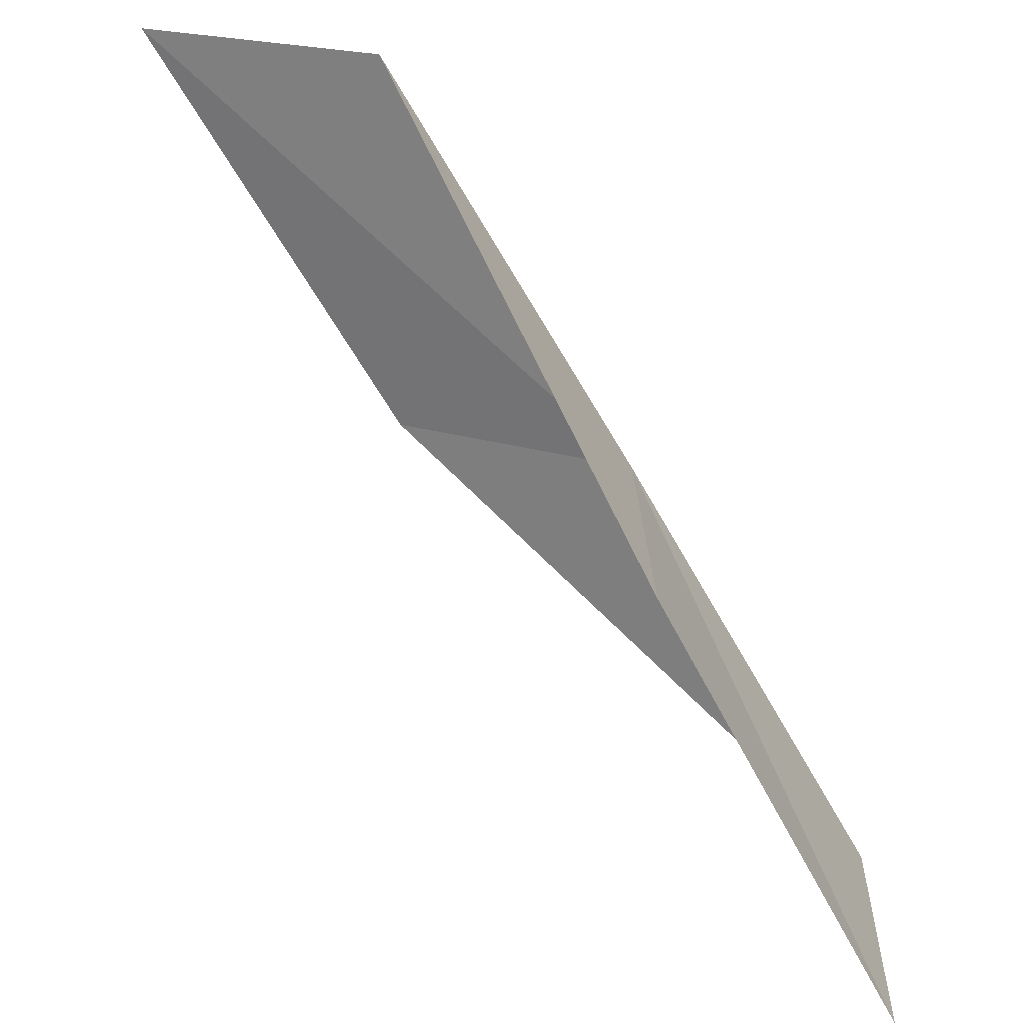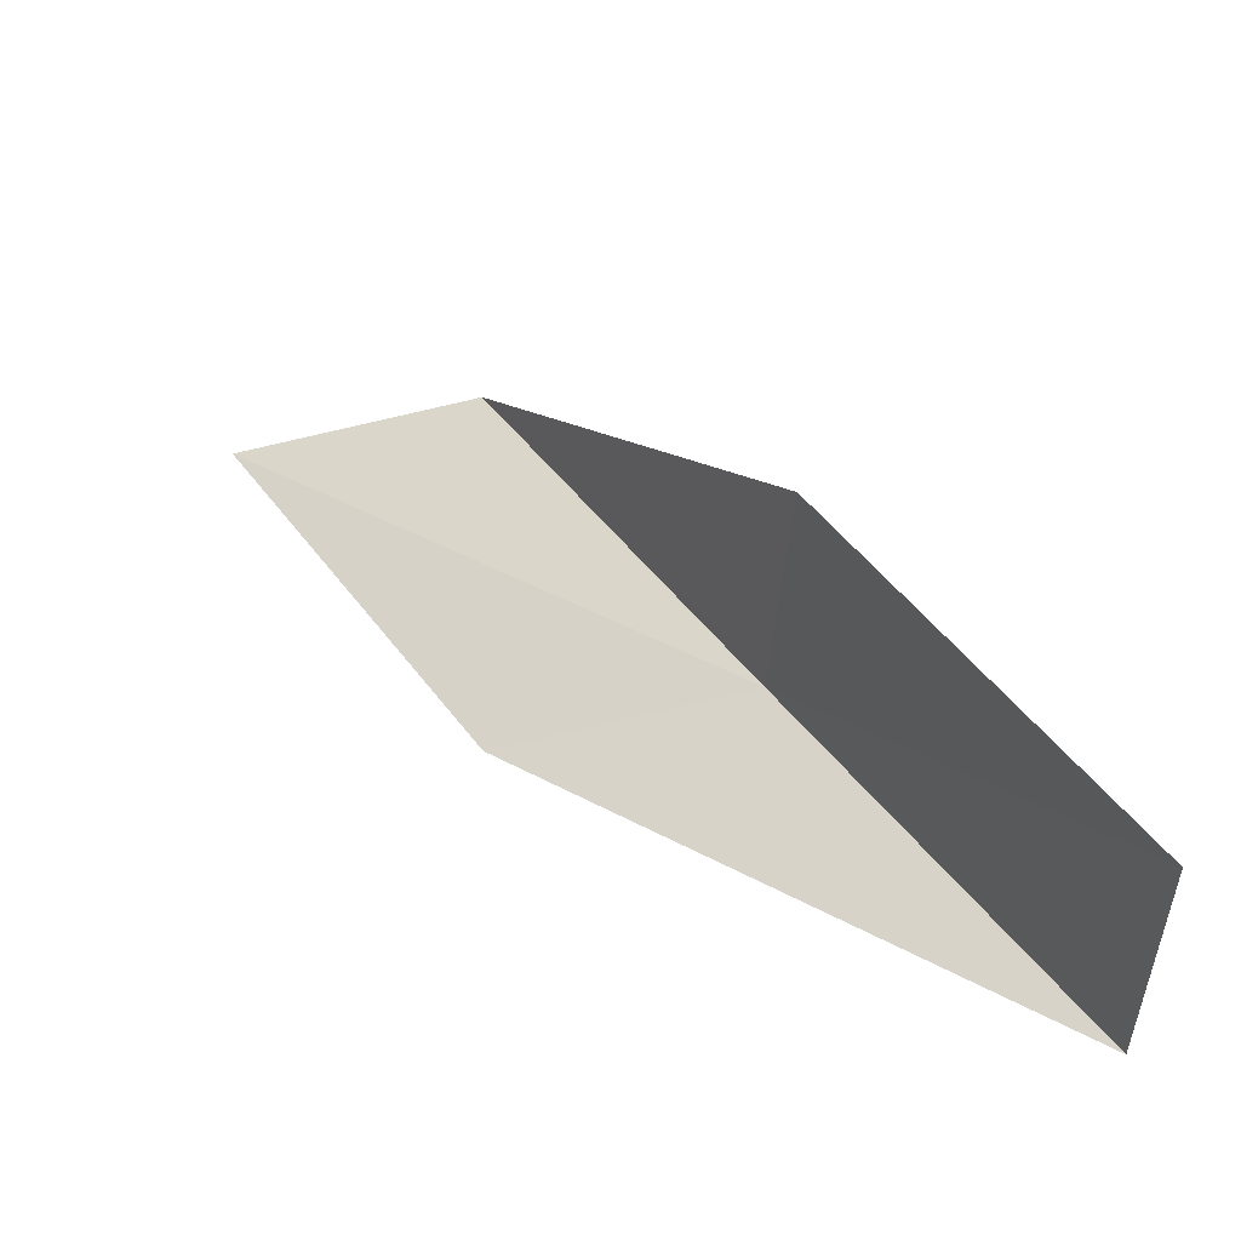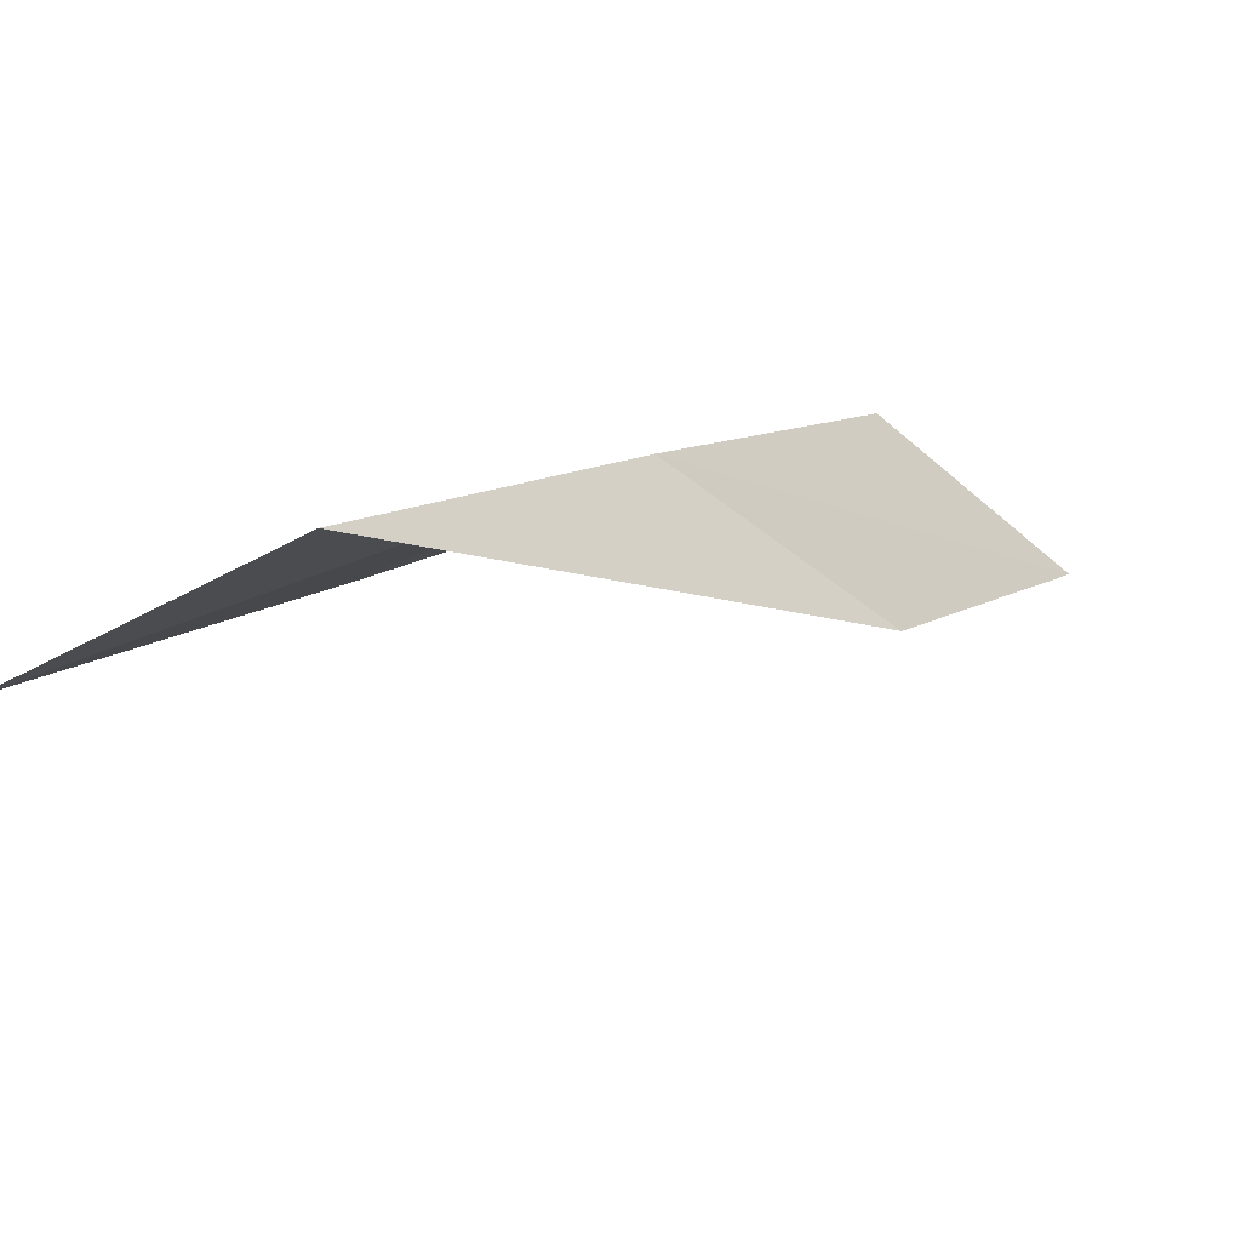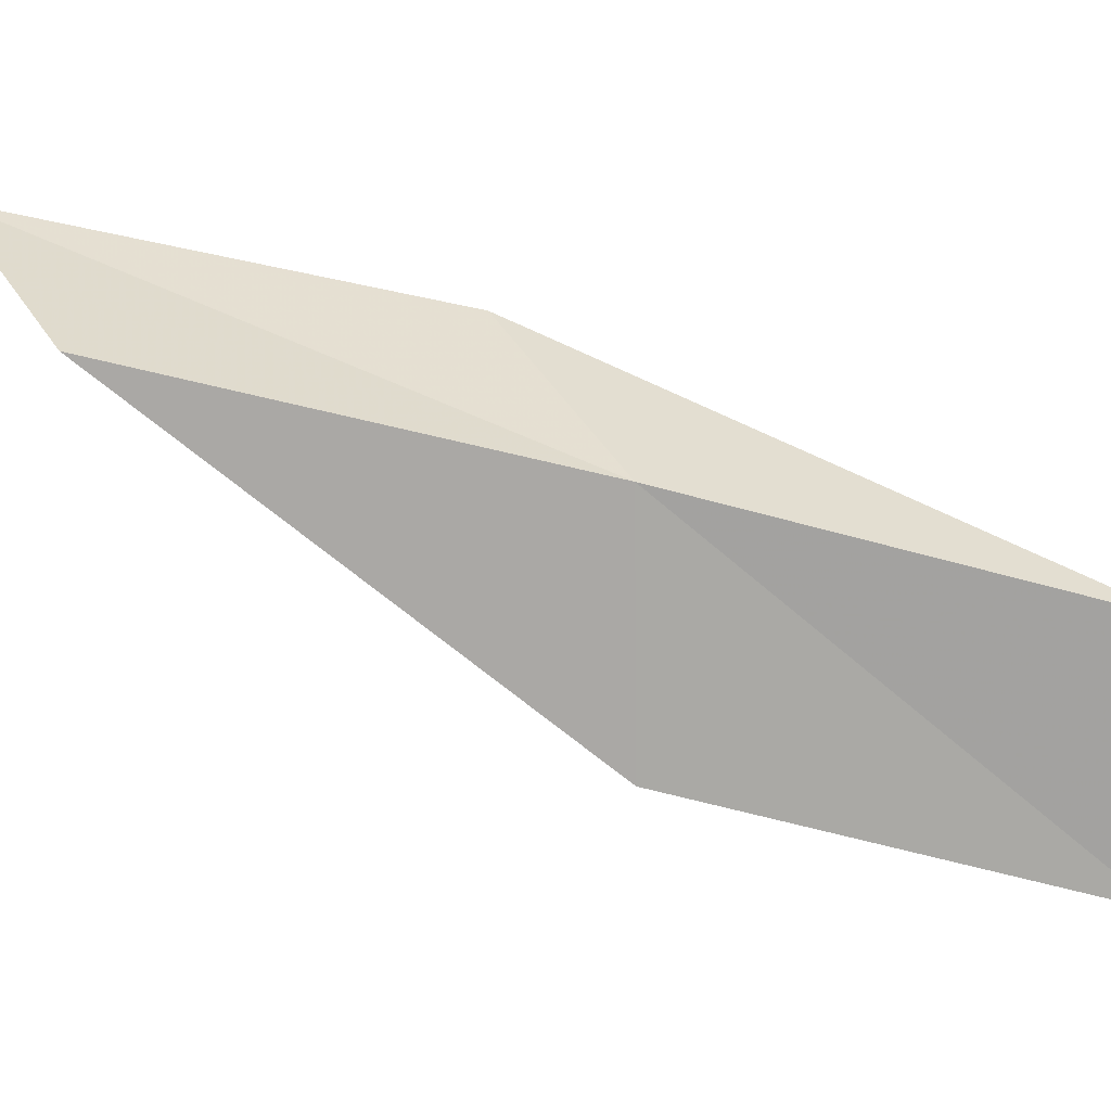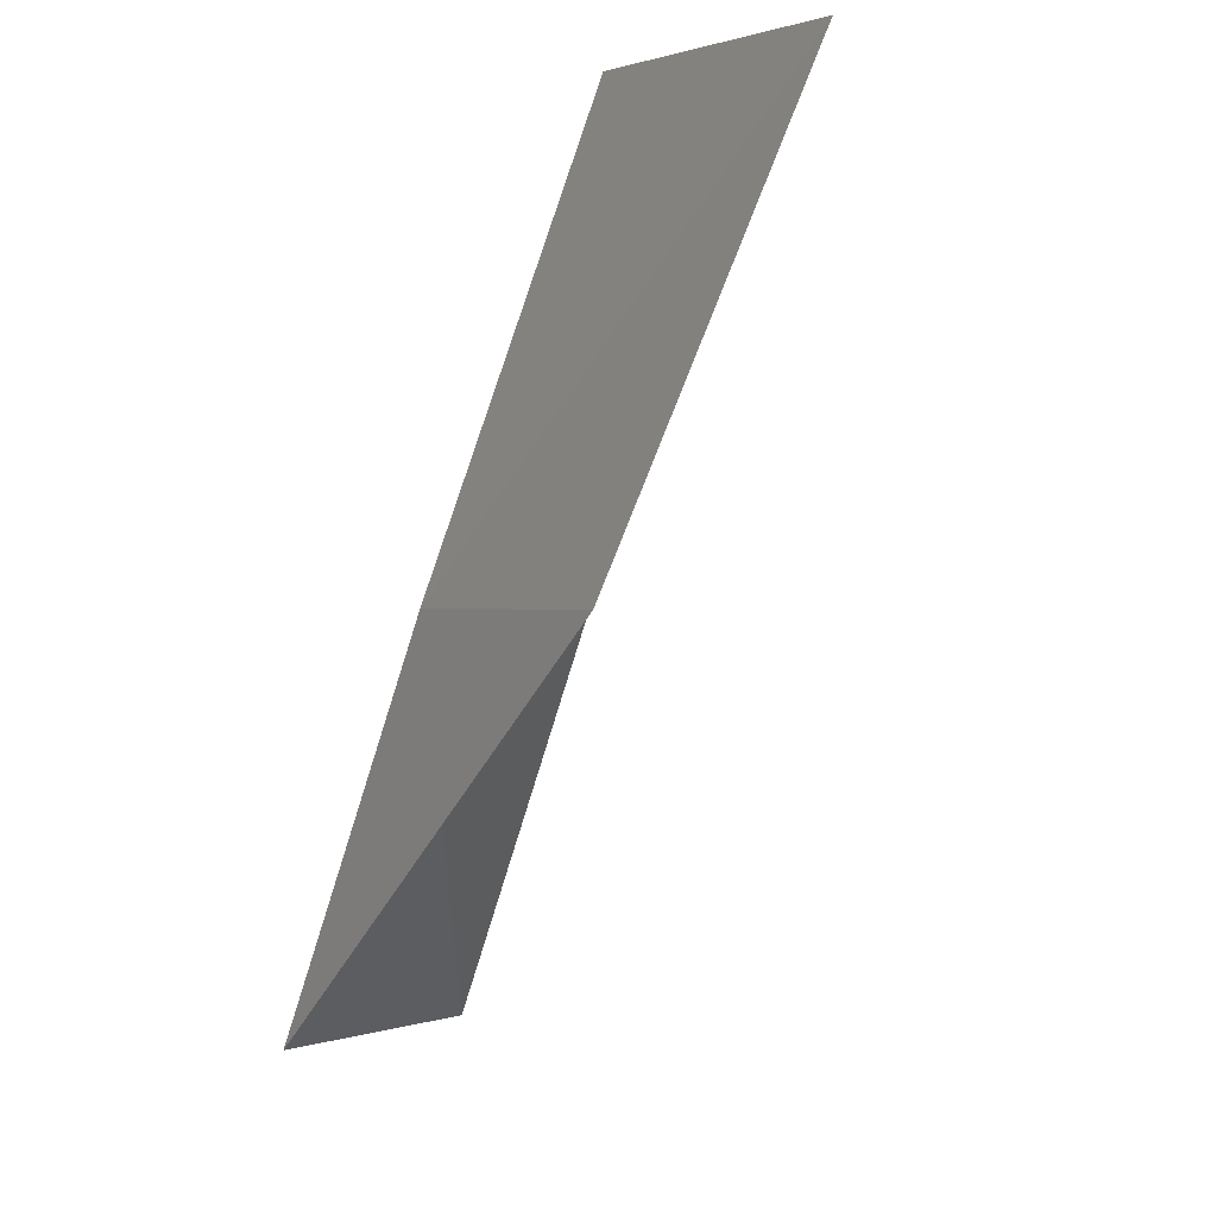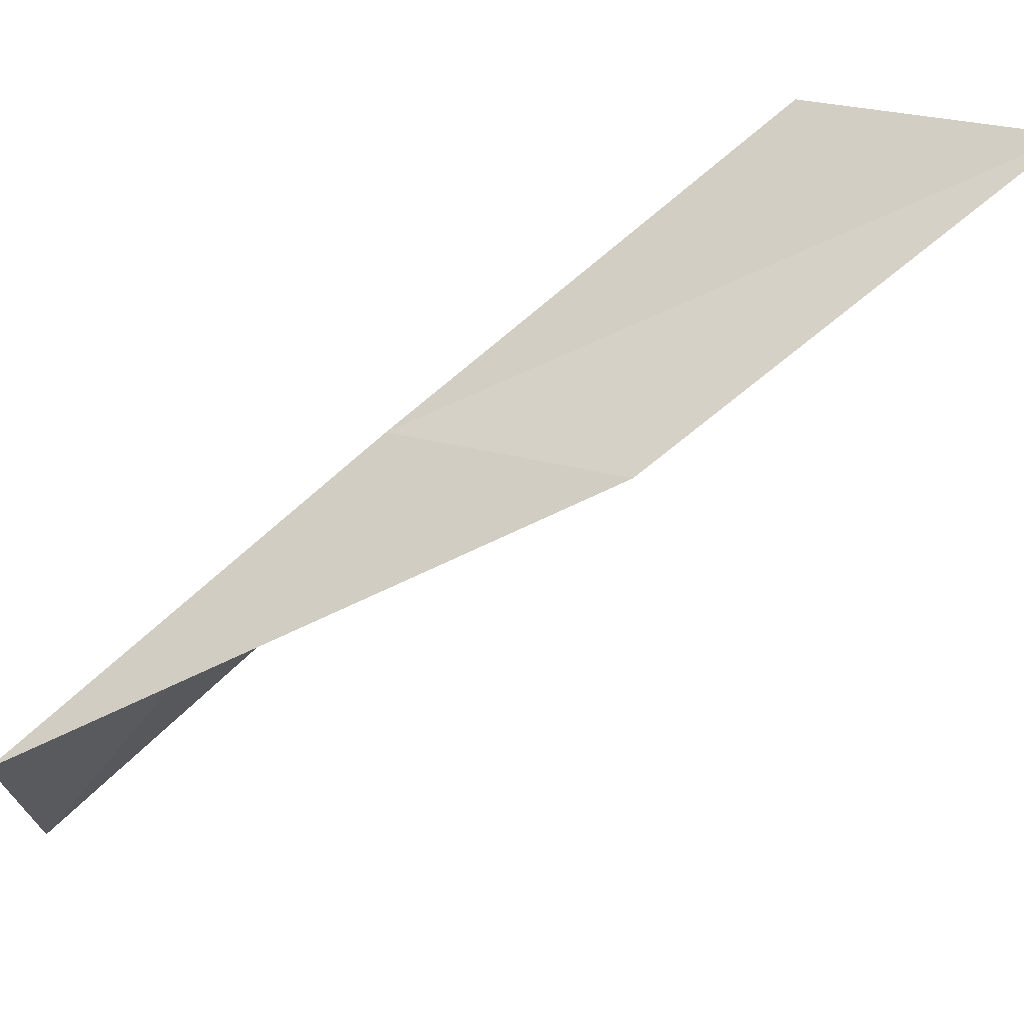
<metadata>
{"format":"obj","ext":"obj","renderer":"f3d","projection":"perspective","resolution":1024,"background":"white","views":[{"elev":28.0,"azim":-1.4,"up":"+Z"},{"elev":-35.3,"azim":-1.7,"up":"+Z"},{"elev":-58.6,"azim":117.0,"up":"+Z"},{"elev":15.9,"azim":58.0,"up":"+Y"},{"elev":0.2,"azim":-147.6,"up":"+Z"},{"elev":70.2,"azim":-159.0,"up":"+Y"}]}
</metadata>
<code>
v 11.16 23.48 4
v 12.34 21.53 2
v 11.19 22.15 4
v 12.38 22.87 2
v 9.98 24.01 4
v 9.92 24.03 6
v 8.709 24.5 6
f 1 3 2
f 1 2 4
f 1 4 5
f 1 6 3
f 1 7 6
f 1 5 7

</code>
